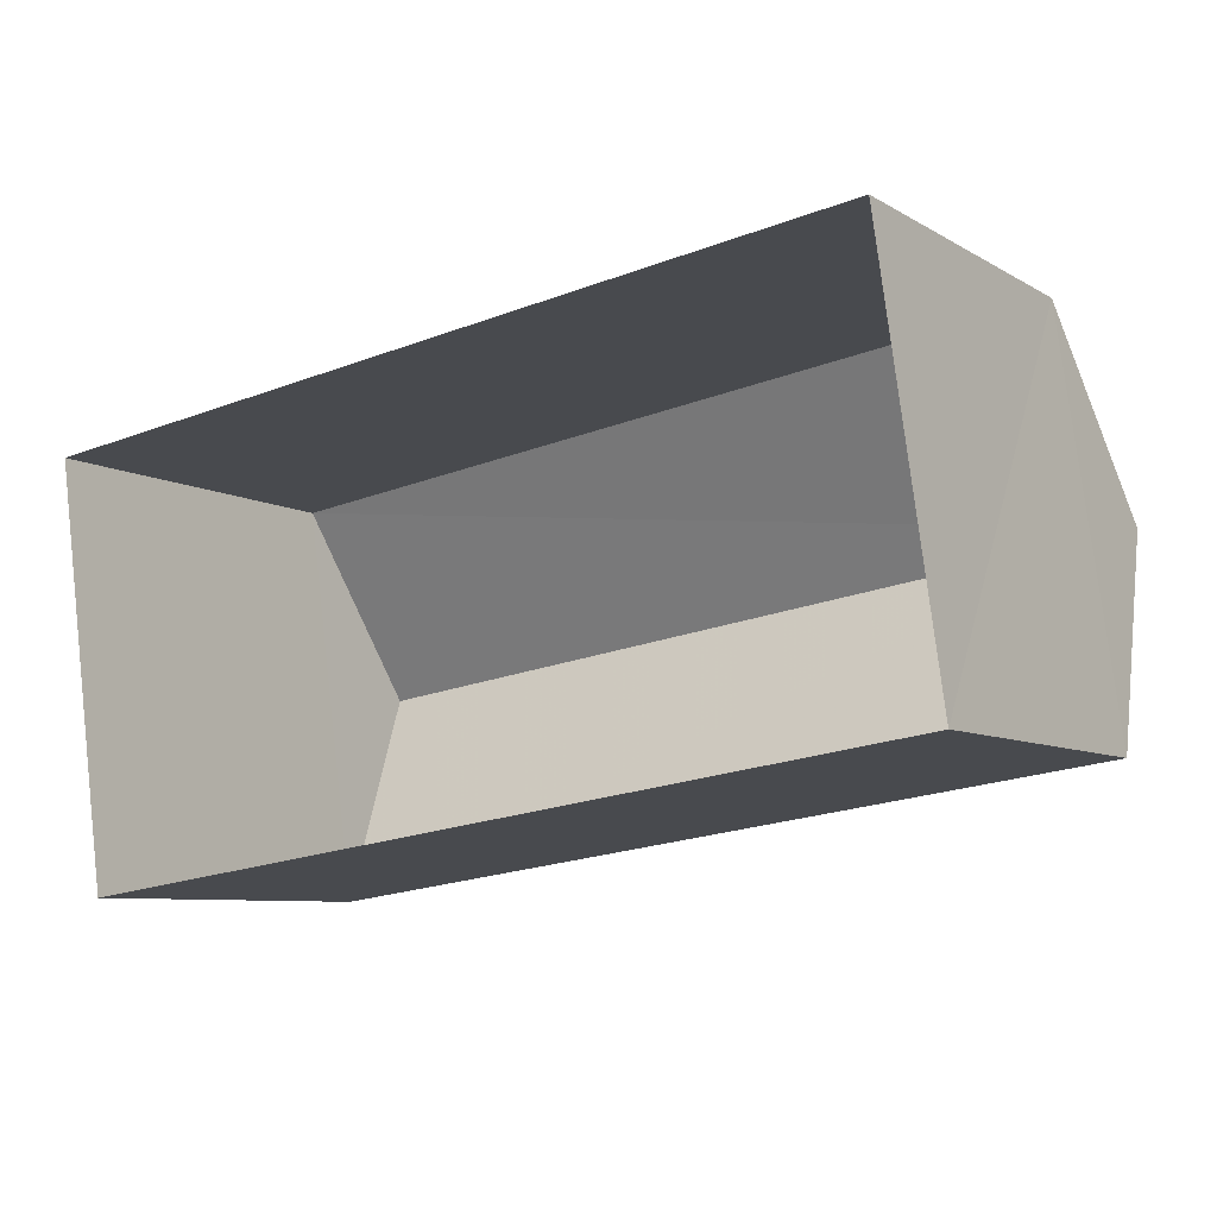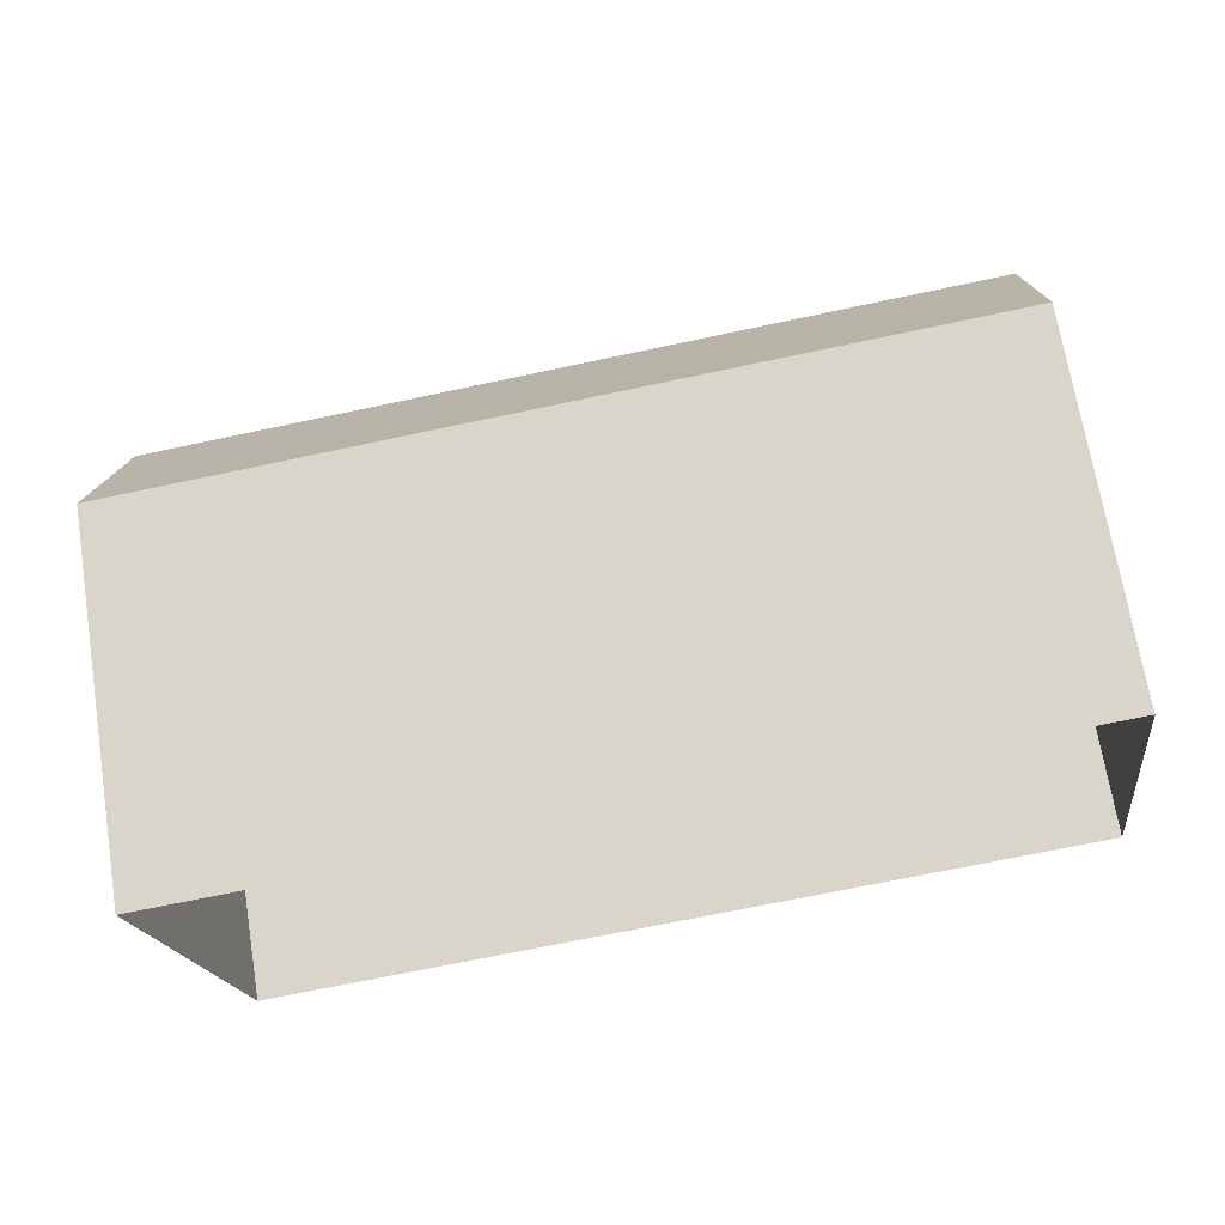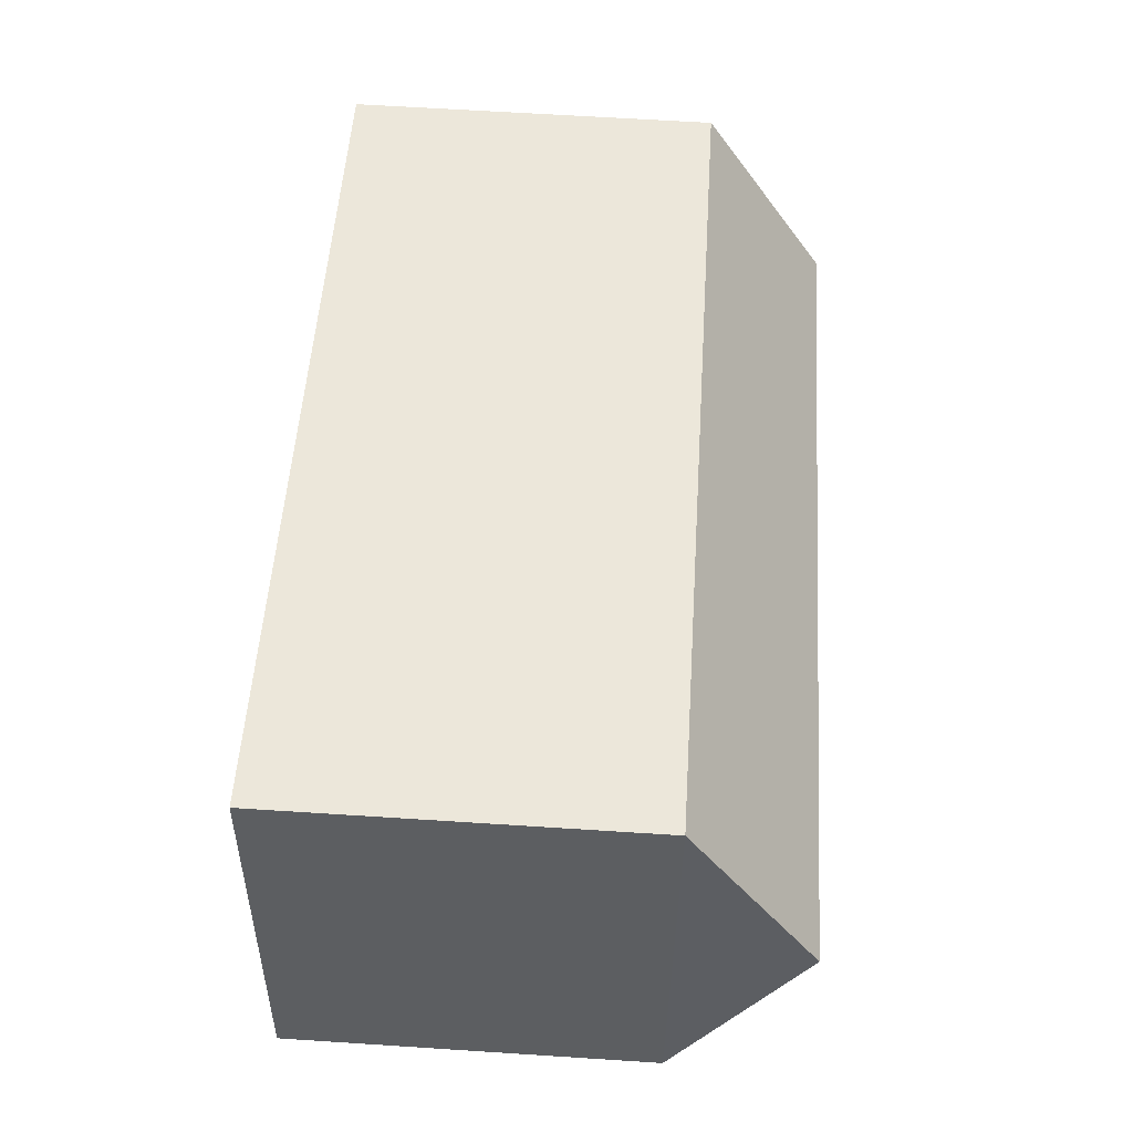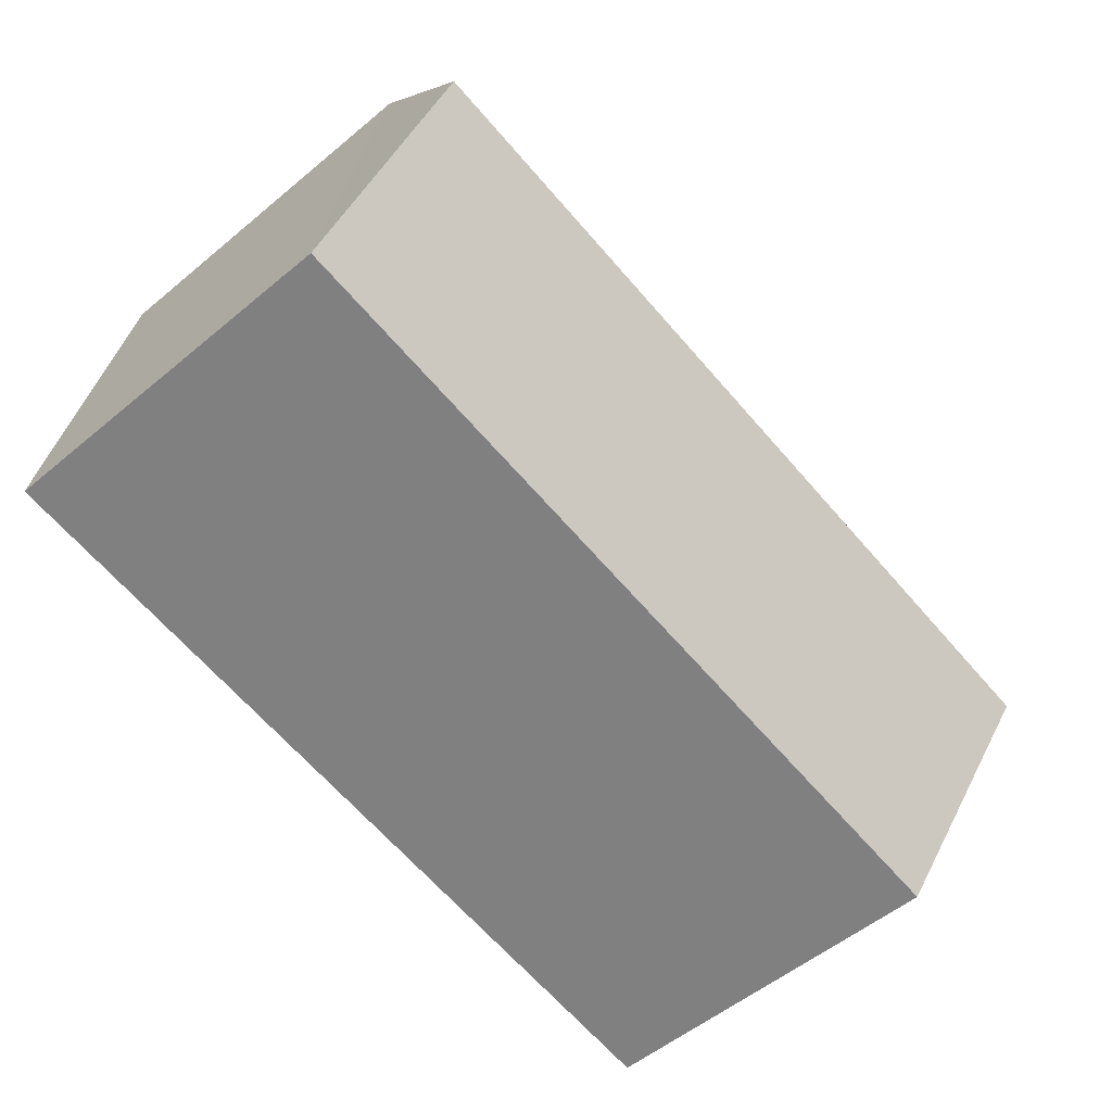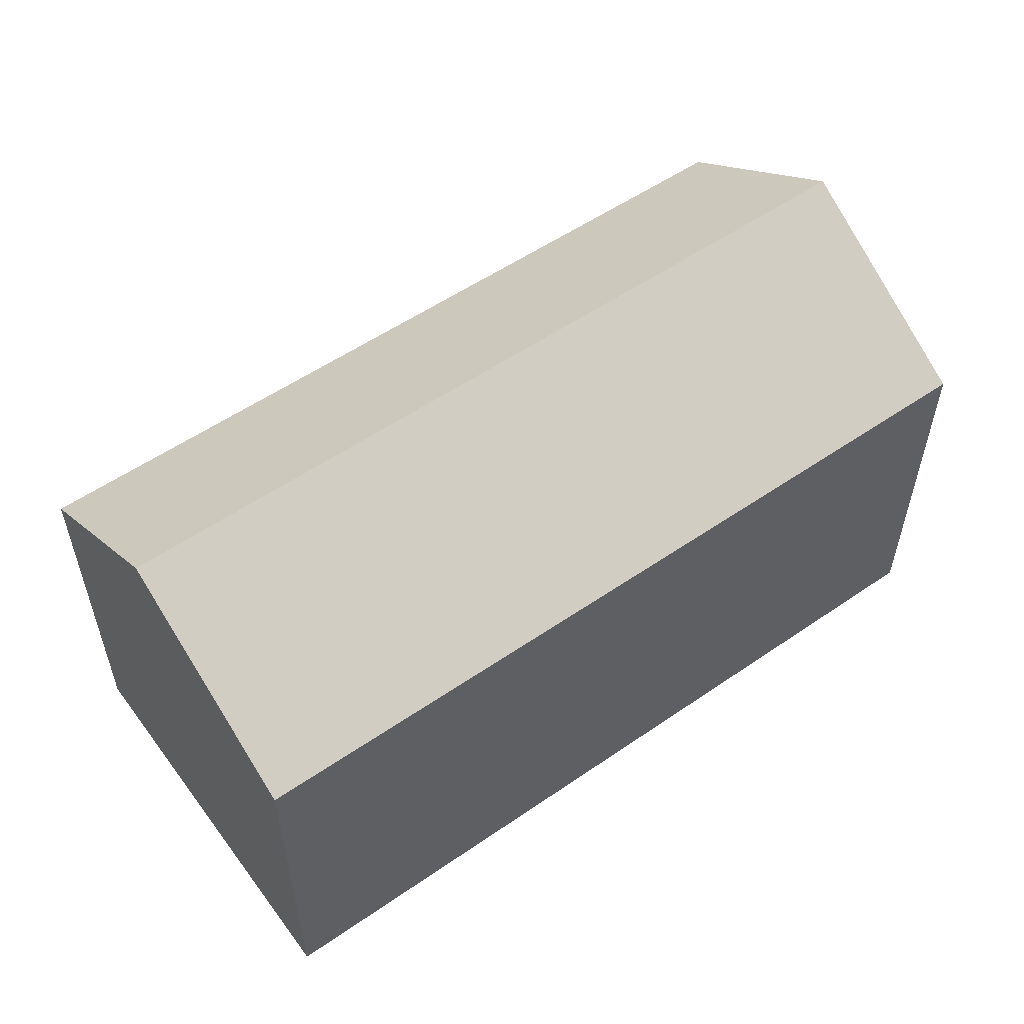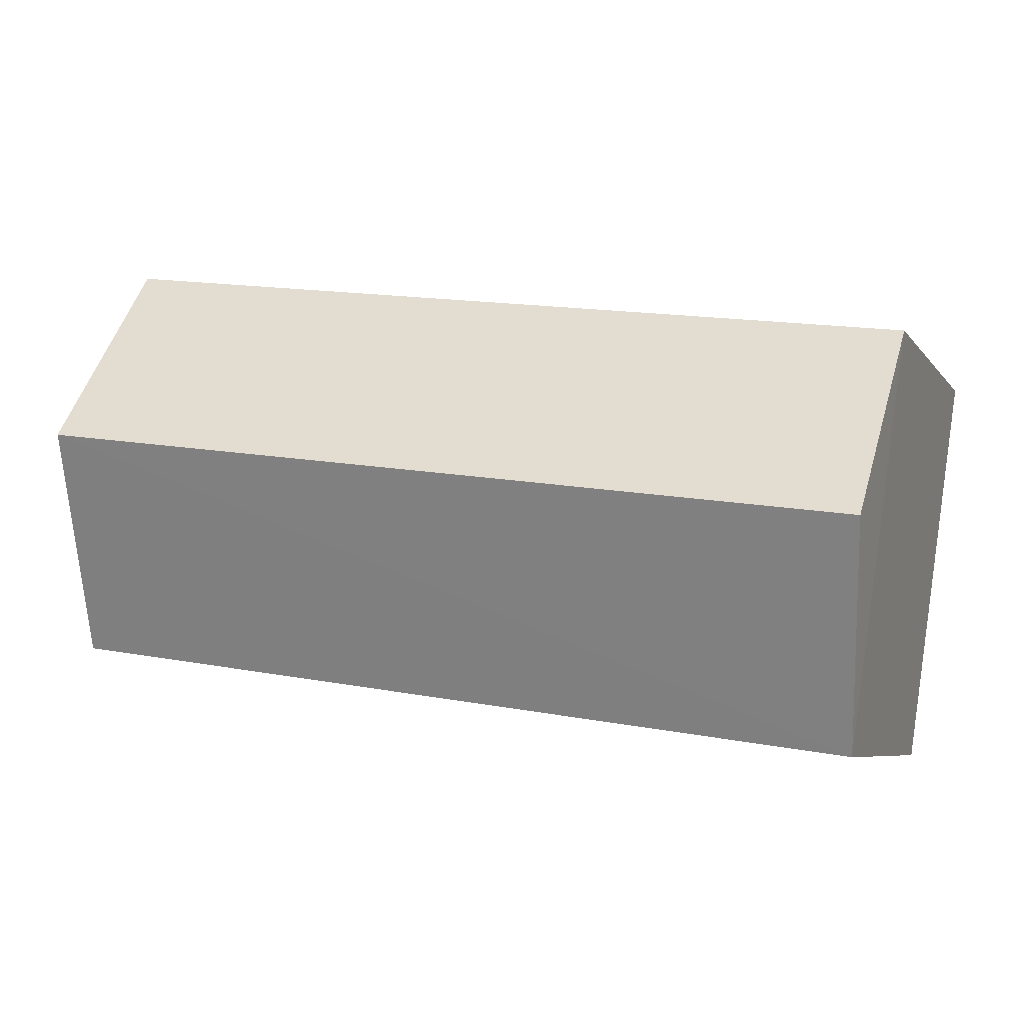
<metadata>
{"format":"obj","ext":"obj","renderer":"f3d","projection":"perspective","resolution":1024,"background":"white","views":[{"elev":-7.4,"azim":-147.7,"up":"+Y"},{"elev":70.0,"azim":170.9,"up":"+Y"},{"elev":60.5,"azim":-86.3,"up":"+Y"},{"elev":-54.9,"azim":-48.7,"up":"+Y"},{"elev":54.7,"azim":-44.1,"up":"+Z"},{"elev":-6.5,"azim":20.0,"up":"+Y"}]}
</metadata>
<code>
v -3.155e+05 4.012e+04 4.825
v -3.155e+05 4.012e+04 4.825
v -3.155e+05 4.012e+04 4.822
v -3.155e+05 4.012e+04 4.821
v -3.155e+05 4.012e+04 8.352
v -3.155e+05 4.012e+04 8.355
v -3.155e+05 4.012e+04 9.575
v -3.155e+05 4.012e+04 9.572
v -3.155e+05 4.012e+04 8.351
v -3.155e+05 4.012e+04 8.354
f 1 2 3
f 4 1 3
f 5 6 7
f 8 5 7
f 7 9 8
f 7 10 9
f 6 3 2
f 6 5 3
f 9 4 5
f 9 5 8
f 4 3 5
f 2 1 6
f 6 10 7
f 6 1 10
f 10 1 4
f 9 10 4

</code>
